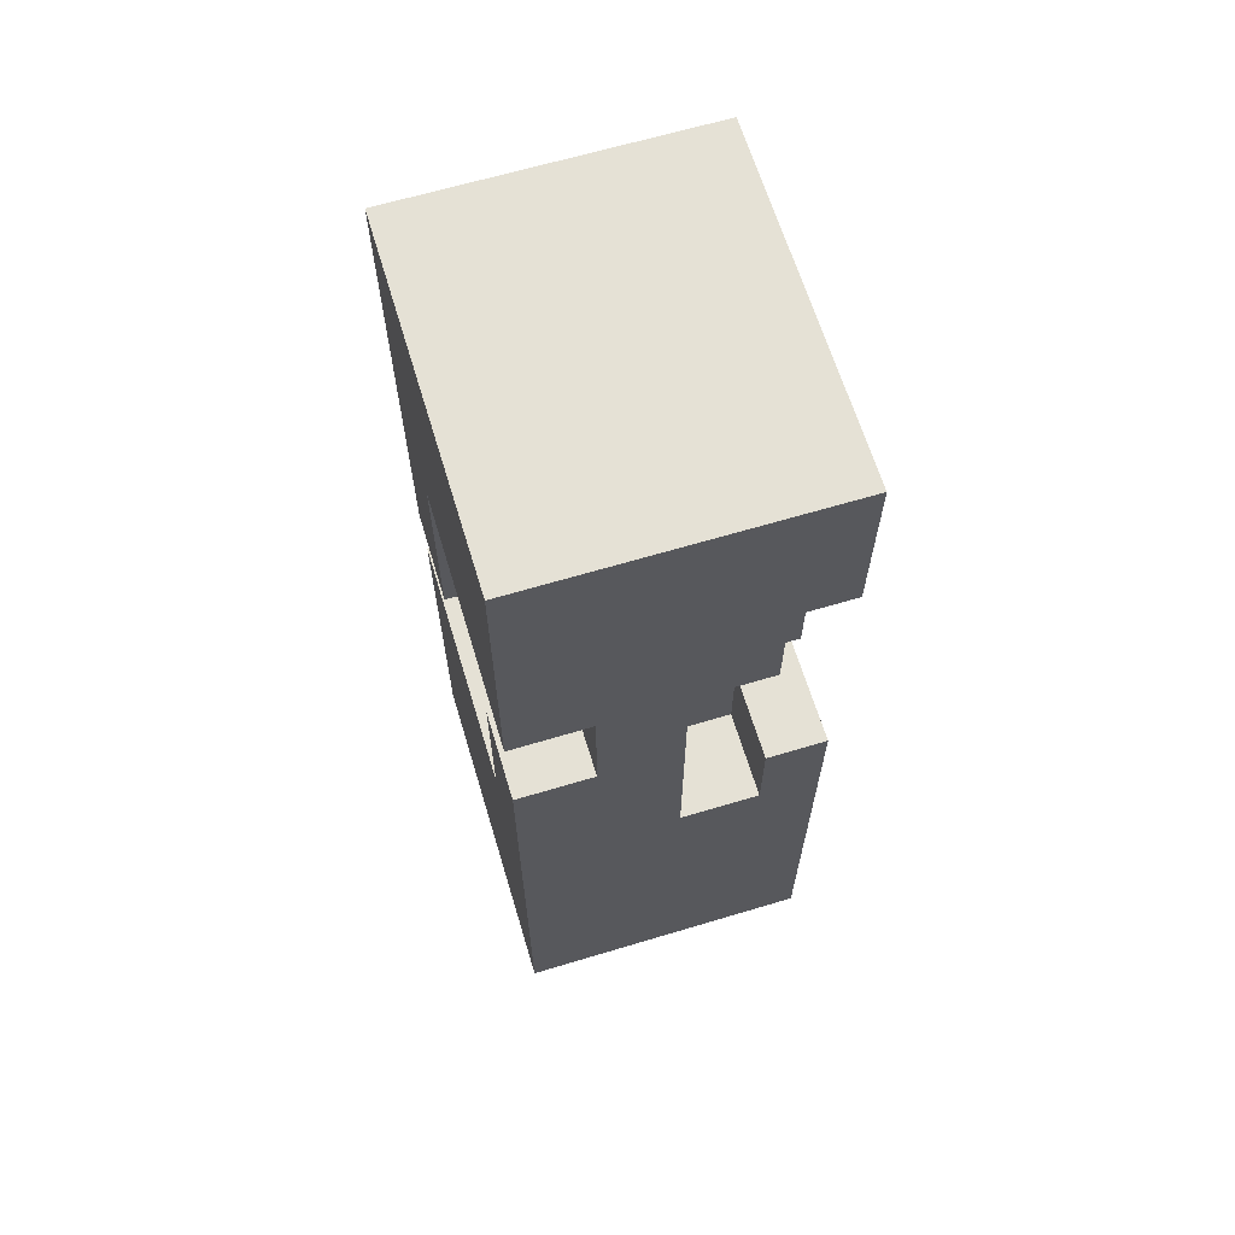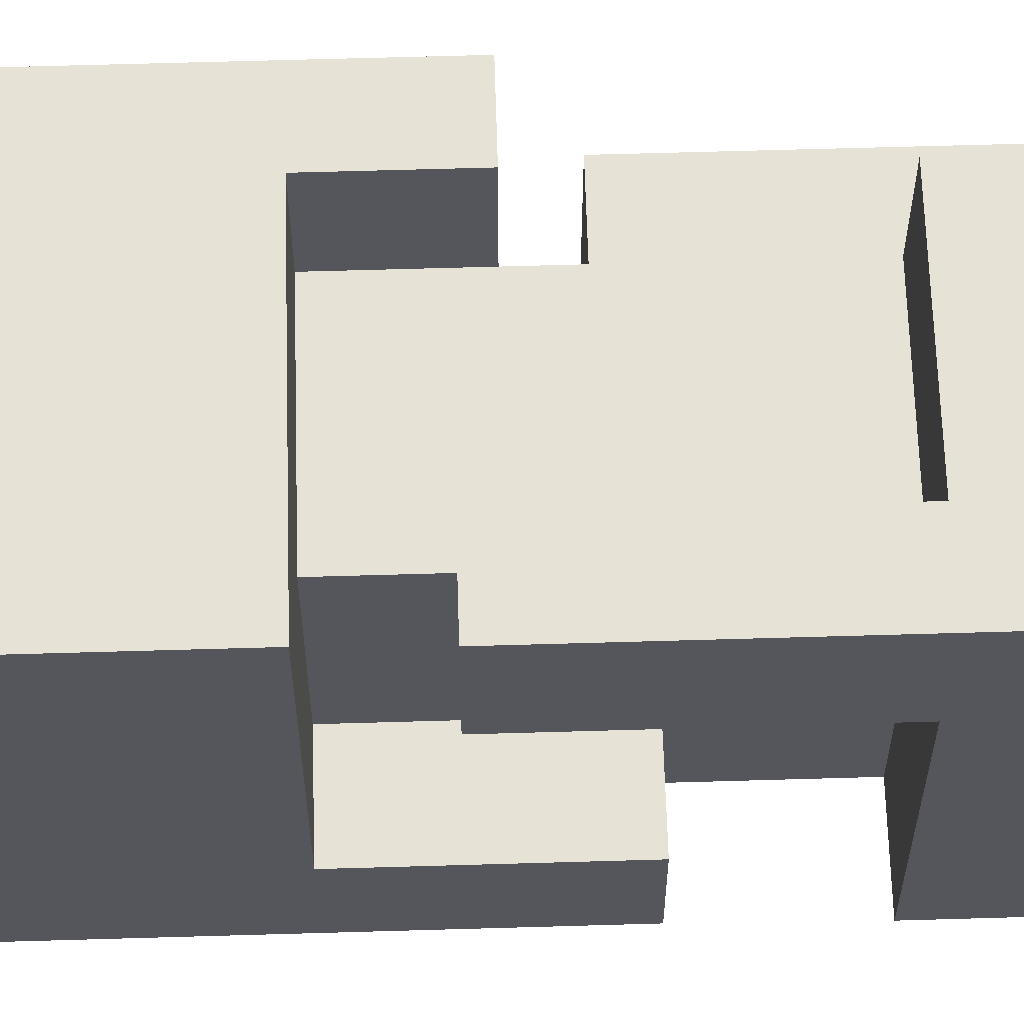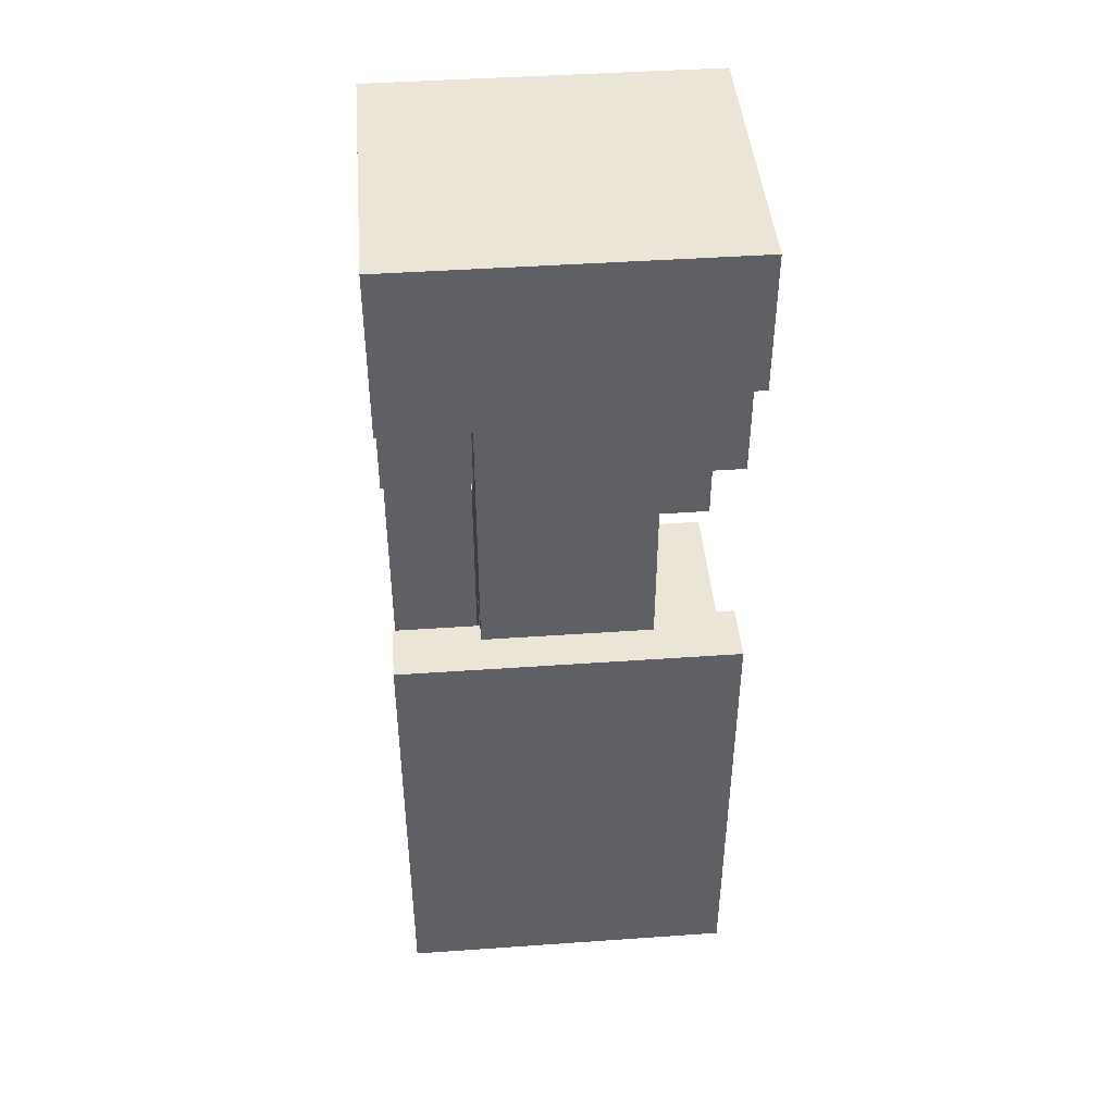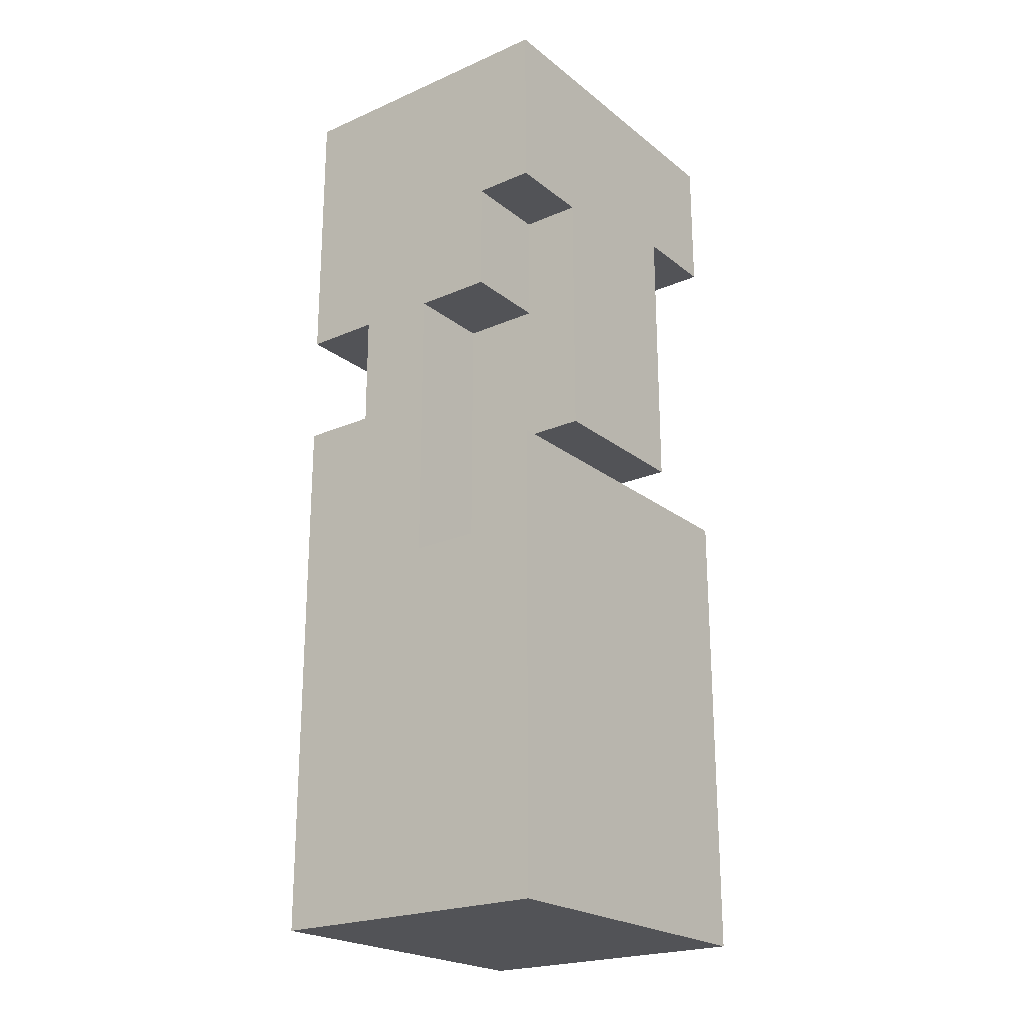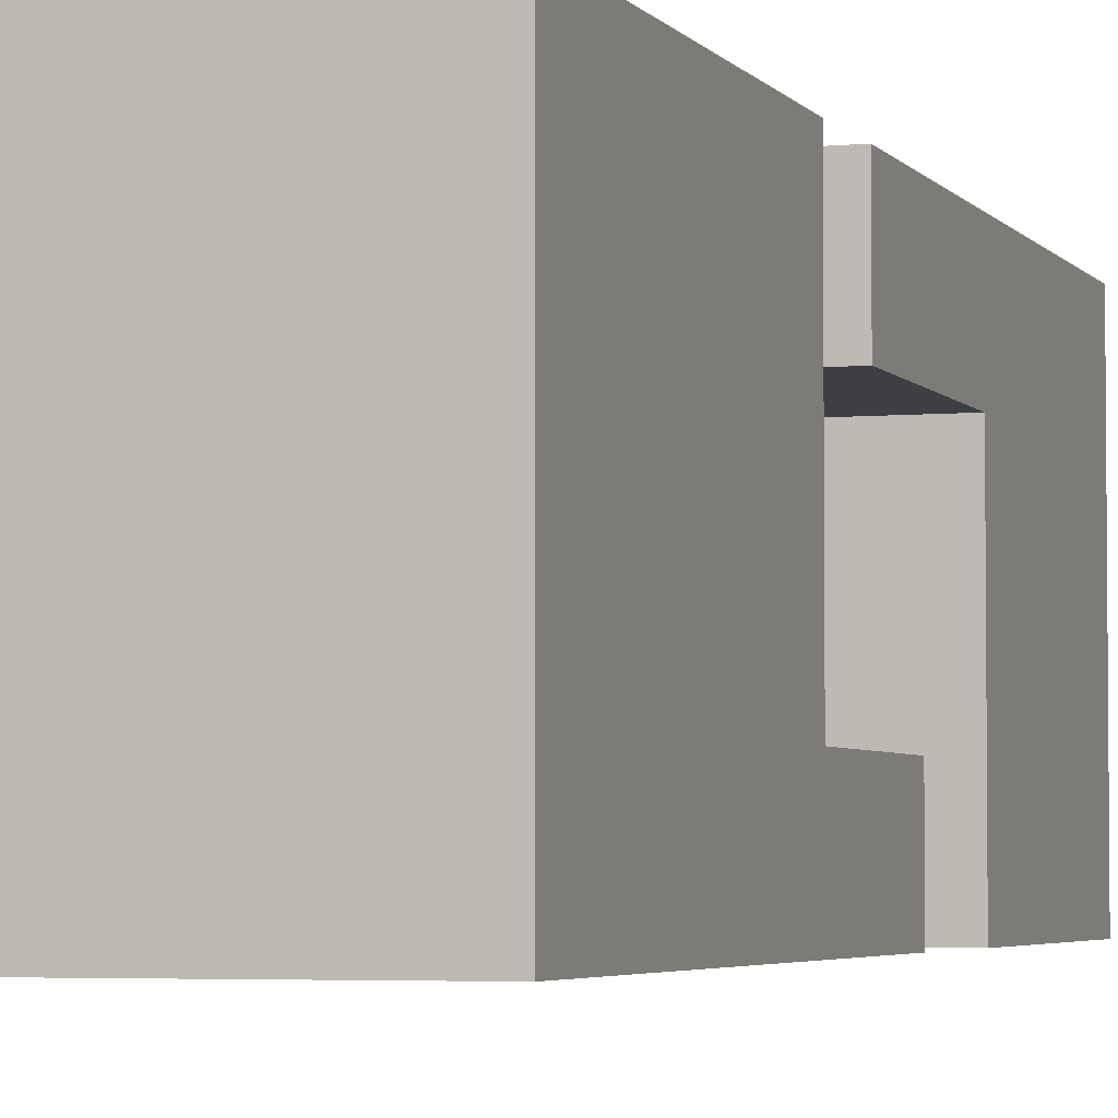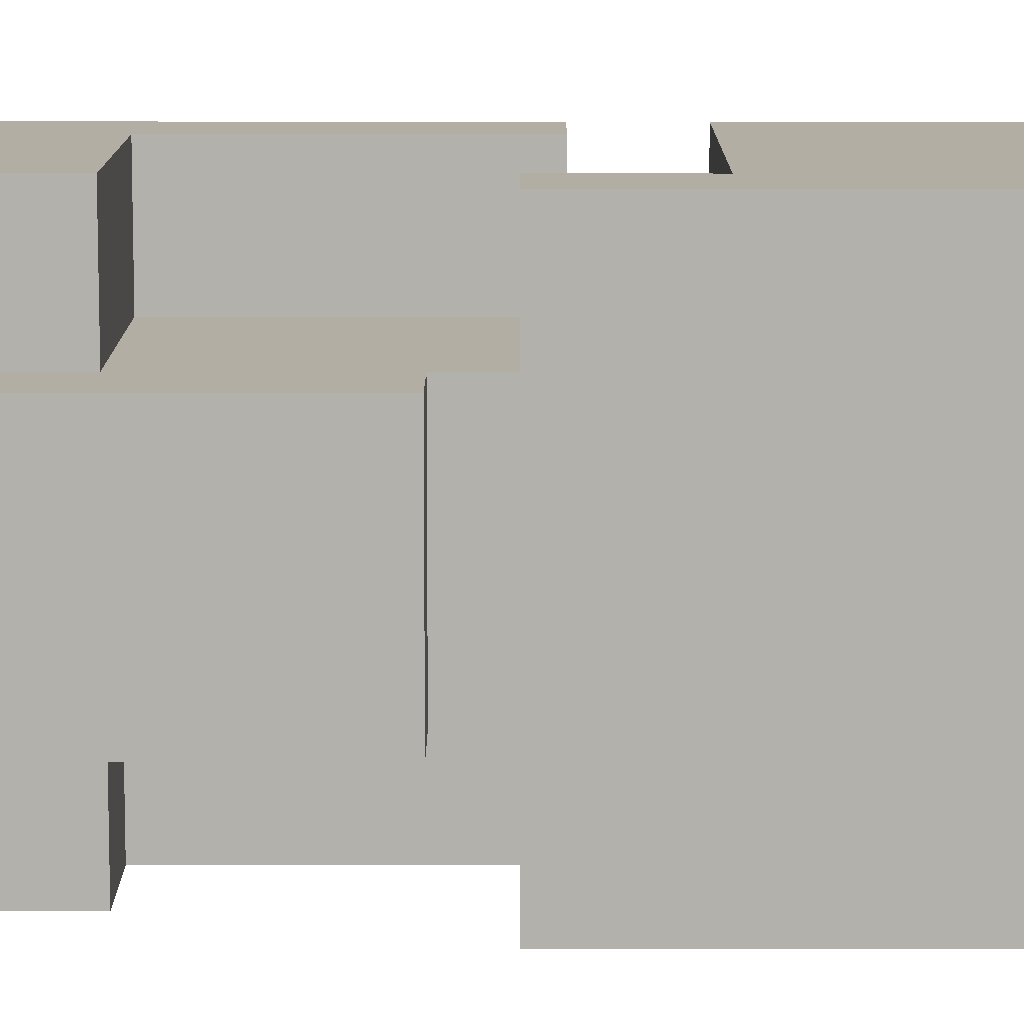
<metadata>
{"format":"obj","ext":"obj","renderer":"f3d","projection":"perspective","resolution":1024,"background":"white","views":[{"elev":65.0,"azim":163.2,"up":"+Y"},{"elev":63.7,"azim":88.3,"up":"+Z"},{"elev":44.0,"azim":-94.7,"up":"+Y"},{"elev":-22.4,"azim":-143.0,"up":"+Y"},{"elev":-3.8,"azim":18.1,"up":"+Z"},{"elev":10.9,"azim":-89.9,"up":"+Z"}]}
</metadata>
<code>
o Mesh1_Model.003
v 60.72 362.5 -64.19
v 32.5 362.5 -64.19
v -52.9 362.5 -64.19
v -52.9 362.5 1.776
v -52.9 362.5 67.75
v 60.72 362.5 67.75
v 60.72 362.5 31.43
v 60.72 252.8 -64.19
v 32.5 252.8 -64.19
v 32.5 329.3 -64.19
v 60.72 307.7 -64.19
v 30.97 252.8 31.43
v 30.97 252.8 -0.1923
v 30.97 252.8 -27
v 30.97 252.8 -31
v 30.91 252.8 -31
v 4.286 252.8 -31
v 4.286 252.8 -64.19
v 30.91 252.8 -64.19
v 60.72 252.8 31.43
v 36.6 252.8 31.43
v 30.97 221.8 -0.1923
v 30.97 221.8 31.43
v 30.91 221.8 -0.1923
v -5.276 221.8 -0.1923
v -5.276 284.2 -0.1923
v 30.97 284.2 -0.1923
v 30.91 221.8 31.43
v 30.91 170.9 33.12
v 30.91 143.1 33.12
v 30.91 143.1 -31
v 30.91 208.5 -31
v 30.91 221.8 -31
v 30.91 221.8 33.12
v 36.6 221.8 33.12
v 36.6 252.8 33.12
v -29.96 252.8 33.12
v -29.96 196.1 33.12
v -29.96 179.8 33.12
v -29.96 143.1 33.12
v 36.6 170.9 33.12
v 36.6 252.8 67.75
v 36.6 170.9 67.75
v -29.96 252.8 67.75
v 60.72 307.7 67.75
v -29.96 307.7 67.75
v 60.72 170.9 67.75
v -52.9 307.7 67.75
v -52.9 196.1 1.776
v -52.9 196.1 33.12
v -52.9 307.7 33.12
v -52.9 196.1 -31
v -52.9 329.3 -64.19
v -52.9 296.1 -64.19
v -52.9 296.1 -31
v -29.96 196.1 -31
v -29.96 179.8 -31
v -5.276 221.8 -31
v 0.1611 221.8 -31
v 0.1611 143.1 -31
v -29.96 143.1 -31
v -29.96 252.8 -31
v -5.276 252.8 -31
v -29.96 143.1 67.75
v -29.96 179.8 67.75
v 36.6 143.1 67.75
v 3.317 143.1 67.75
v 36.6 143.1 33.12
v 3.317 71.57 67.75
v 59.97 71.57 67.75
v 59.97 143.1 67.75
v -52.9 -1.1e-05 67.75
v 3.317 -1.1e-05 67.75
v -52.9 179.8 67.75
v 0.1611 1e-05 -64.19
v 59.97 1e-05 -64.19
v 59.97 2e-06 -12.3
v 59.97 -4e-06 23.84
v 59.97 -1.1e-05 67.75
v -52.9 1e-05 -64.19
v -29.96 1e-05 -64.19
v 0.1611 143.1 -64.19
v 0.1611 252.8 -64.19
v 30.91 208.5 -64.19
v 59.97 208.5 -64.19
v 59.97 143.1 -64.19
v 0.1611 252.9 -64.19
v 0.1611 252.9 -31
v 0.1611 252.8 -31
v -29.96 143.1 -64.19
v -29.96 179.8 -64.19
v -52.9 179.8 -64.19
v 30.91 252.9 -64.19
v -29.96 252.8 -64.19
v -29.96 296.1 -64.19
v 30.91 252.9 -31
v 59.97 208.5 -31
v 59.97 143.1 -31
v 59.97 143.1 33.12
v 4.286 252.9 -31
v 4.286 284.2 -31
v 30.97 284.2 -31
v -5.276 284.2 -31
v 30.97 284.2 -27
v -29.96 296.1 -31
v -29.96 307.7 33.12
v 60.72 221.8 31.43
v 60.72 307.7 31.43
v 60.72 170.9 31.43
v 36.6 221.8 31.43
v 36.6 170.9 31.43
f 2 4 7
f 10 1 11
f 8 20 14
f 13 12 23
f 25 26 13
f 24 22 23
f 32 24 29
f 37 38 34
f 35 34 29
f 35 41 43
f 44 37 36
f 45 42 47
f 46 45 6
f 49 50 51
f 4 53 55
f 38 49 56
f 57 39 38
f 60 57 59
f 59 58 25
f 59 33 32
f 60 31 30
f 40 39 57
f 64 65 39
f 67 30 66
f 70 71 66
f 69 64 72
f 78 73 77
f 83 84 82
f 83 89 59
f 82 60 61
f 81 75 82
f 90 92 80
f 61 57 91
f 92 39 74
f 92 74 72
f 95 53 10
f 33 16 19
f 32 84 85
f 97 98 31
f 86 85 97
f 98 99 70
f 98 68 31
f 99 71 66
f 79 70 69
f 17 16 33
f 83 89 63
f 87 93 18
f 93 100 87
f 96 15 102
f 88 101 103
f 17 89 88
f 16 96 100
f 101 27 26
f 14 104 102
f 13 27 104
f 63 26 25
f 62 105 95
f 62 52 55
f 55 54 95
f 10 53 3
f 51 50 37
f 44 46 106
f 51 106 46
f 7 45 108
f 110 21 20
f 107 109 111
f 41 109 47
f 35 110 111
f 23 110 35
f 11 108 20
f 108 11 1
f 7 1 2
f 2 3 4
f 4 5 7
f 6 7 5
f 11 8 9
f 9 10 11
f 2 1 10
f 21 12 13
f 13 14 20
f 15 16 19
f 17 18 19
f 19 9 15
f 8 14 15
f 21 13 20
f 16 17 19
f 9 8 15
f 22 13 23
f 13 22 24
f 24 25 13
f 26 27 13
f 28 24 23
f 34 29 28
f 30 31 29
f 32 33 24
f 28 29 24
f 32 29 31
f 40 30 29
f 34 35 36
f 40 29 39
f 38 39 29
f 36 37 34
f 29 34 38
f 41 35 29
f 43 42 35
f 36 35 42
f 42 44 36
f 45 46 42
f 43 47 42
f 46 44 42
f 6 5 46
f 48 46 5
f 48 5 51
f 4 49 51
f 51 5 4
f 55 52 49
f 4 3 53
f 55 49 4
f 53 54 55
f 52 56 49
f 38 50 49
f 56 57 38
f 58 59 56
f 62 63 58
f 57 56 59
f 60 61 57
f 62 58 56
f 25 24 59
f 33 59 24
f 32 31 60
f 60 59 32
f 30 40 60
f 61 60 40
f 61 40 57
f 40 64 39
f 68 66 30
f 67 64 40
f 40 30 67
f 66 67 69
f 69 70 66
f 74 72 64
f 69 67 64
f 72 73 69
f 64 65 74
f 81 75 73
f 76 77 75
f 78 79 73
f 73 72 81
f 80 81 72
f 77 73 75
f 75 82 76
f 83 18 84
f 84 85 86
f 18 19 84
f 76 82 86
f 84 86 82
f 59 60 82
f 82 83 59
f 87 88 89
f 89 83 87
f 90 82 61
f 90 81 82
f 90 91 92
f 80 81 90
f 90 61 91
f 65 74 39
f 92 91 57
f 57 39 92
f 80 92 72
f 10 9 93
f 87 83 94
f 9 19 93
f 87 94 95
f 10 93 87
f 54 53 95
f 10 87 95
f 19 84 33
f 32 33 84
f 16 96 93
f 93 19 16
f 97 32 85
f 32 97 31
f 98 86 97
f 79 78 70
f 77 76 98
f 86 98 76
f 99 71 70
f 70 78 77
f 77 98 70
f 30 31 68
f 98 99 68
f 68 99 66
f 73 79 69
f 33 59 17
f 89 17 59
f 62 94 63
f 83 18 17
f 17 89 83
f 63 94 83
f 19 18 93
f 83 87 18
f 88 87 100
f 93 96 100
f 102 101 96
f 96 16 15
f 101 100 96
f 103 63 88
f 88 100 101
f 63 89 88
f 100 17 88
f 17 16 100
f 26 103 101
f 101 102 104
f 104 27 101
f 15 14 102
f 14 13 104
f 25 58 63
f 63 103 26
f 94 62 95
f 55 105 62
f 62 56 52
f 105 55 95
f 2 10 3
f 38 37 50
f 106 51 37
f 37 44 106
f 48 51 46
f 109 107 47
f 20 108 45
f 7 6 45
f 45 47 20
f 107 20 47
f 20 107 110
f 110 23 12
f 12 21 110
f 110 107 111
f 47 43 41
f 41 111 109
f 41 35 111
f 35 34 23
f 28 23 34
f 8 11 20
f 7 108 1

</code>
